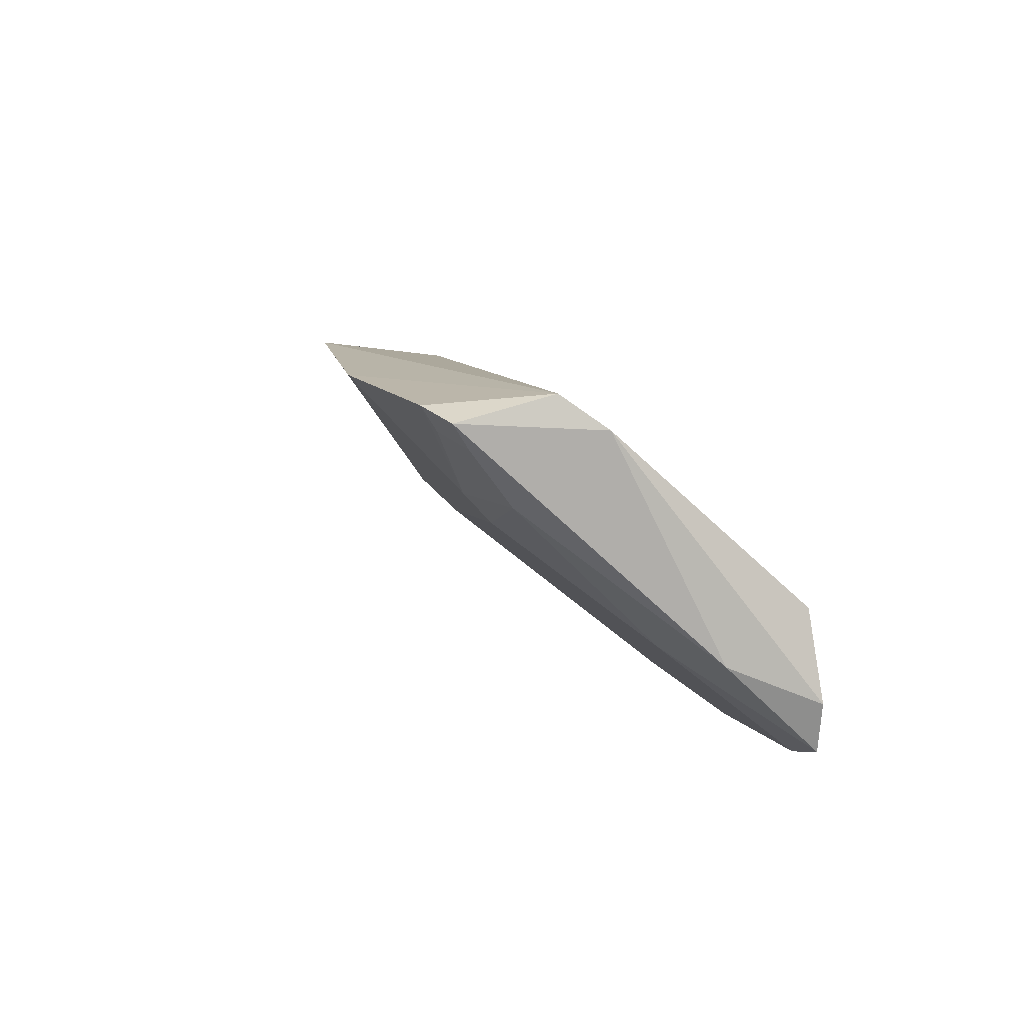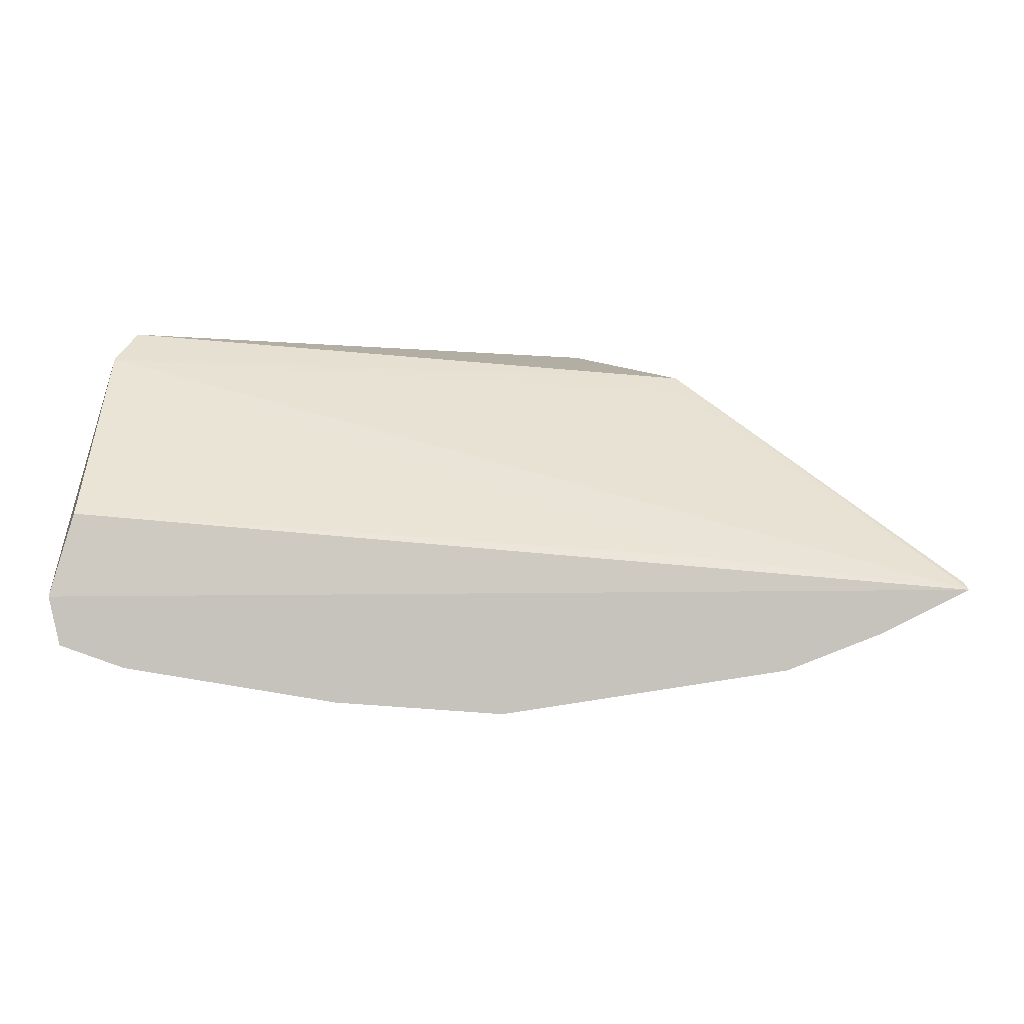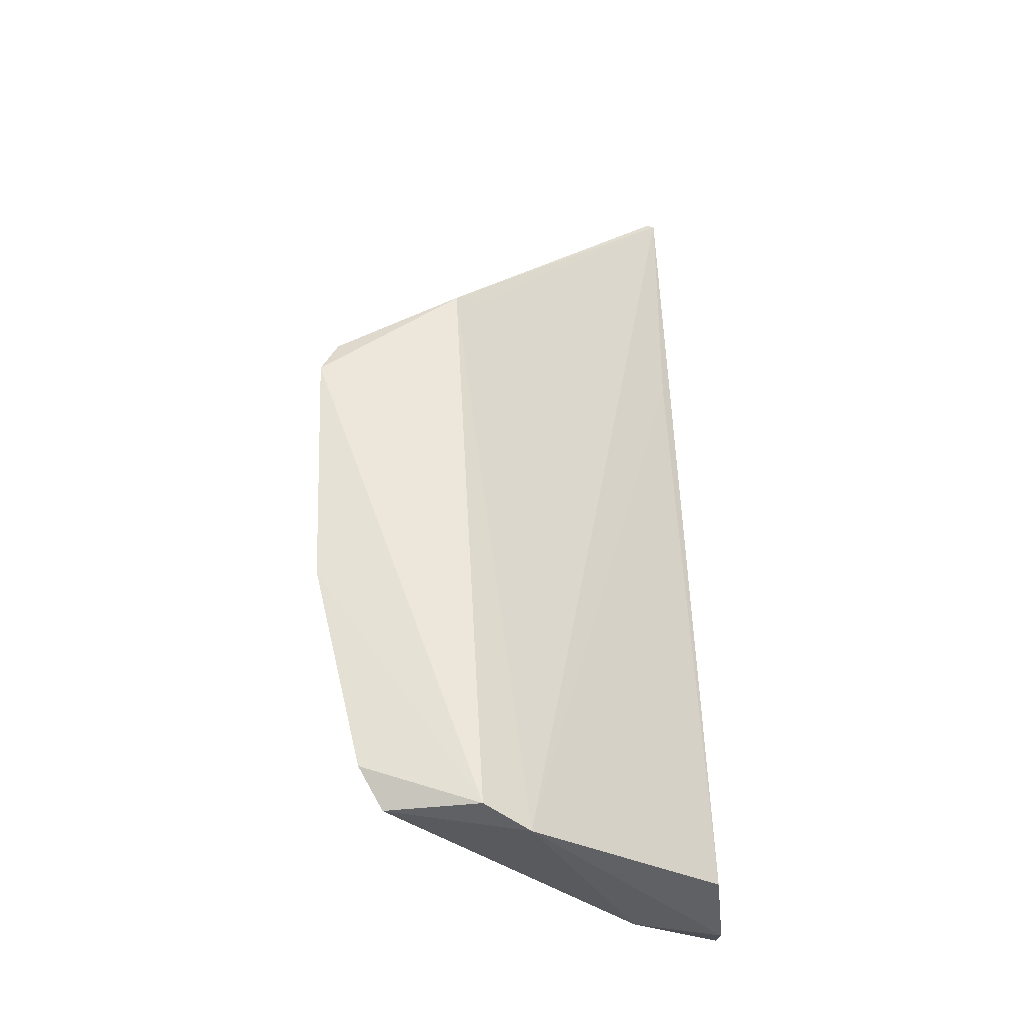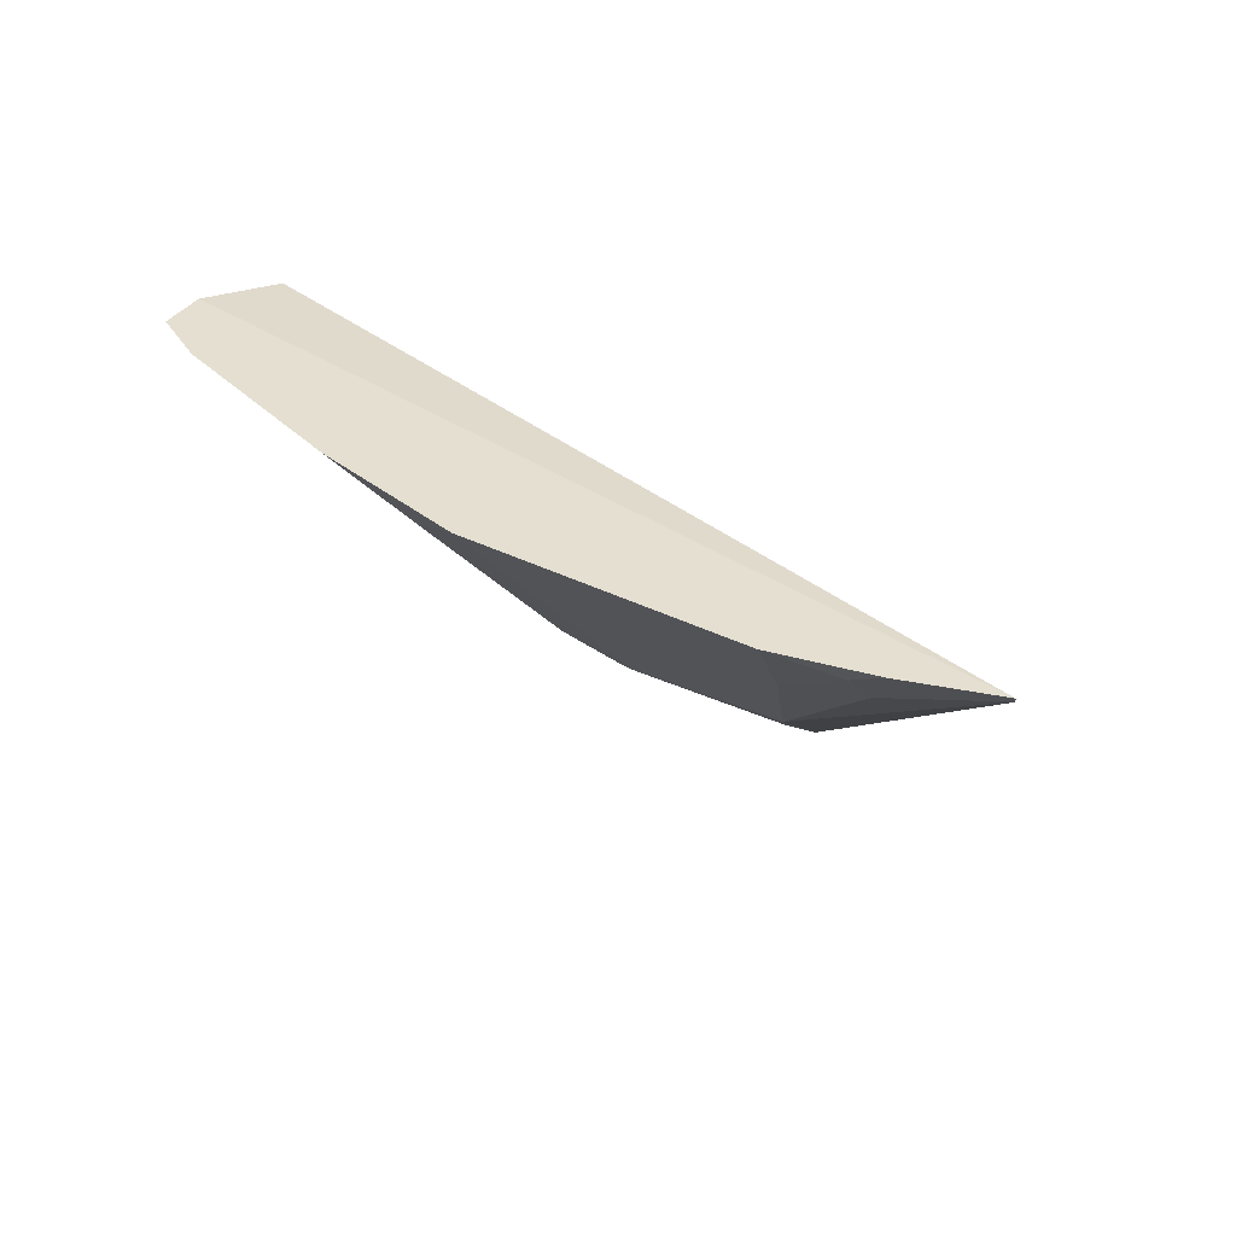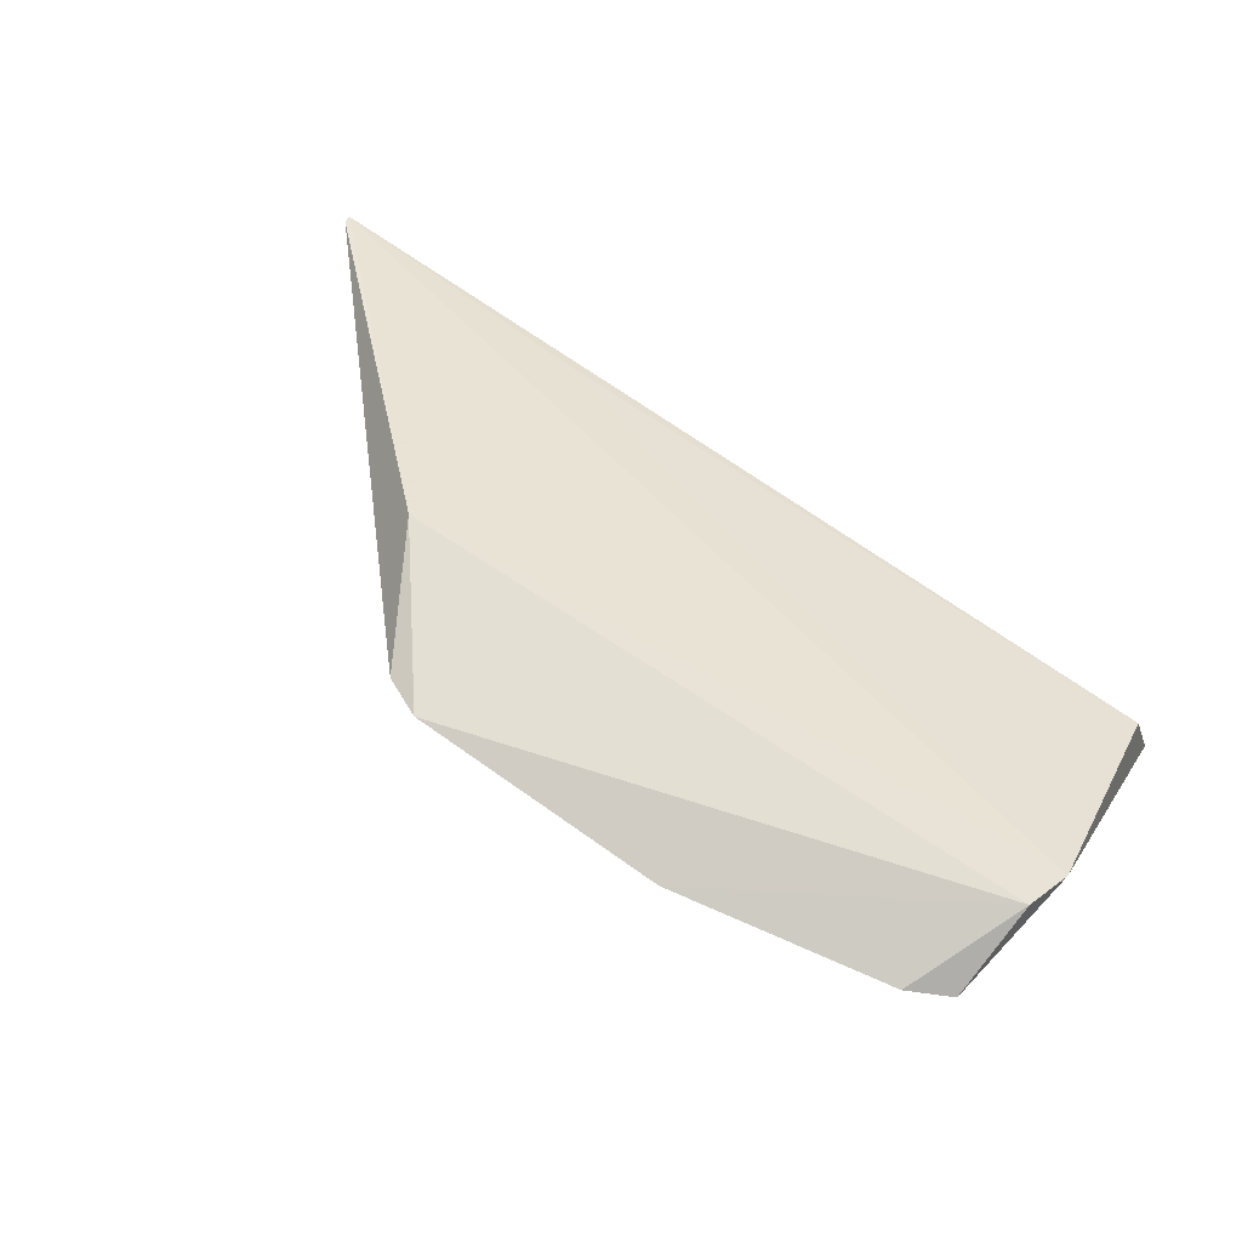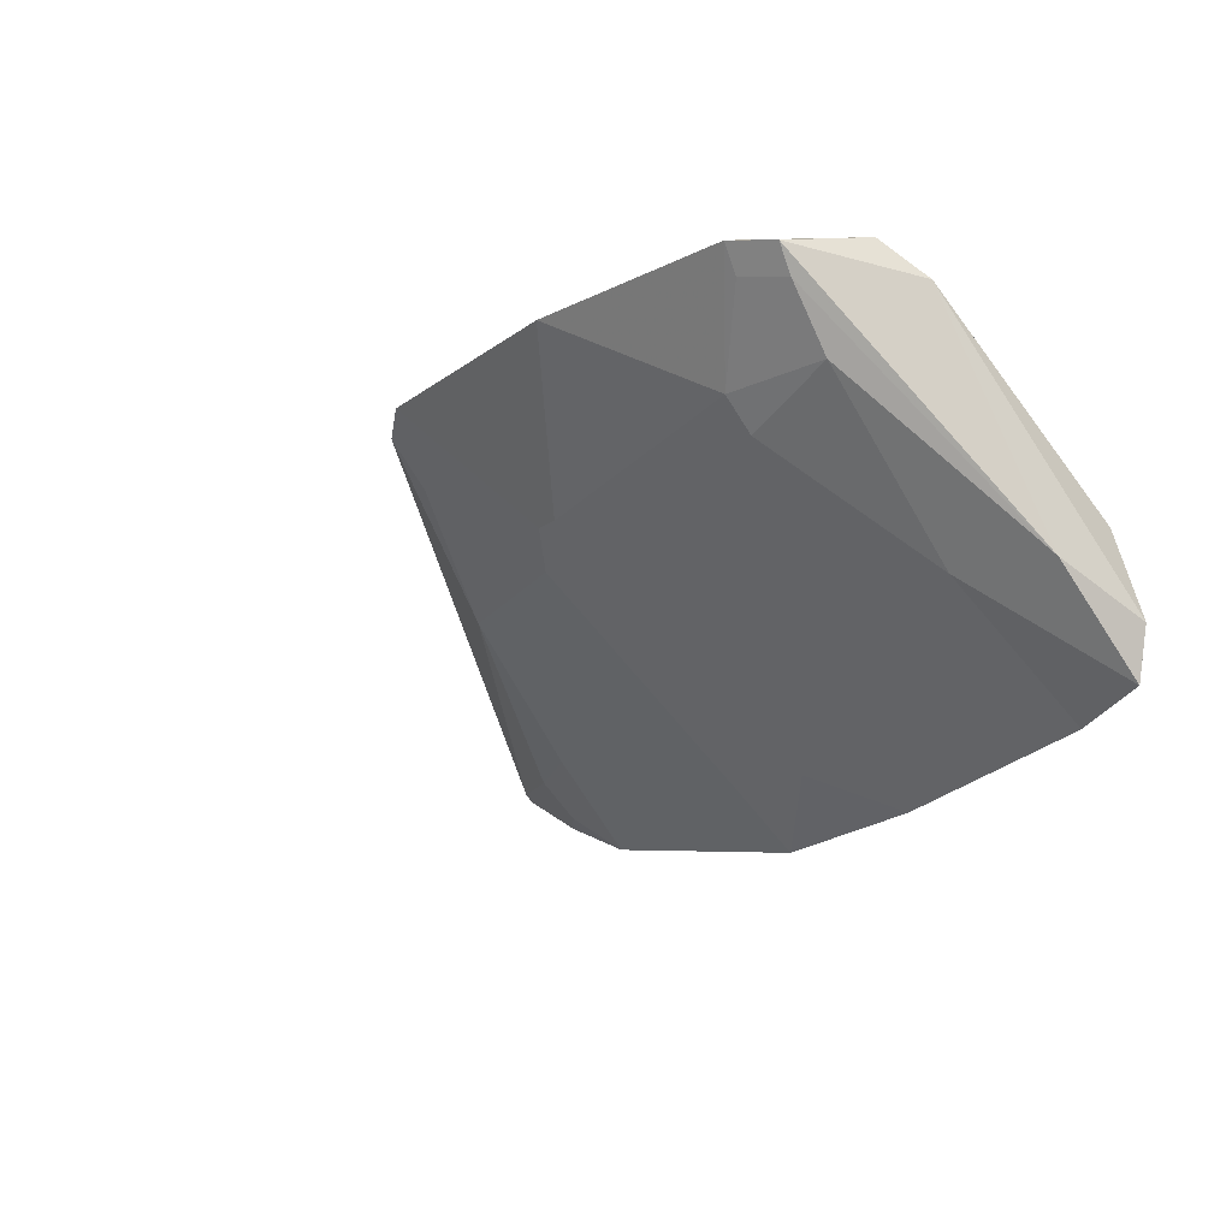
<metadata>
{"format":"obj","ext":"obj","renderer":"f3d","projection":"perspective","resolution":1024,"background":"white","views":[{"elev":12.7,"azim":-100.9,"up":"+Y"},{"elev":0.6,"azim":2.2,"up":"+Y"},{"elev":58.7,"azim":-92.1,"up":"+Y"},{"elev":36.6,"azim":41.9,"up":"+Z"},{"elev":77.5,"azim":-145.3,"up":"+Y"},{"elev":-16.0,"azim":-123.9,"up":"+Y"}]}
</metadata>
<code>
v 0.1416 -0.4776 0.1754
v 0.2178 -0.4433 0.1754
v -0.1641 -0.4114 0.1719
v -0.1593 -0.3262 0.07425
v 0.05182 -0.3333 0.008583
v -0.166 -0.3394 0.09273
v -0.1742 -0.447 0.1754
v 0.09586 -0.4001 0.07326
v 0.09955 -0.3476 0.0692
v 0.1005 -0.4294 0.1704
v -0.1114 -0.3725 0.04682
v -0.1568 -0.3365 0.03541
v 0.06799 -0.3397 0.01561
v 0.1661 -0.4462 0.1499
v 0.1007 -0.3549 0.07844
v -0.00548 -0.3883 0.04602
v -0.1735 -0.4303 0.1367
v -0.1395 -0.3323 0.02619
v 0.2164 -0.4405 0.1715
v 0.1815 -0.4618 0.1754
v 0.1262 -0.4456 0.1338
v -0.05182 -0.3333 0.008583
v 0.021 -0.4967 0.1754
v 0.02005 -0.3997 0.05838
v 0.00548 -0.3883 0.04602
v -0.1509 -0.3704 0.05906
v -0.1545 -0.347 0.04199
v 0.1658 -0.4608 0.1656
v -0.1416 -0.4776 0.1754
v 0.06617 -0.3585 0.03019
v -0.02002 -0.4753 0.1494
v -0.1372 -0.3428 0.03277
v -0.1695 -0.4679 0.1754
v -0.14 -0.4308 0.1187
v 0.02002 -0.4753 0.1494
v -0.02005 -0.3997 0.05838
v -0.05056 -0.492 0.1754
v -0.111 -0.385 0.05802
f 7 1 2
f 7 2 3
f 7 3 6
f 9 5 4
f 9 4 6
f 10 6 3
f 10 3 2
f 10 2 6
f 12 6 4
f 13 5 9
f 15 9 6
f 15 6 2
f 15 2 9
f 17 7 6
f 17 6 12
f 18 12 4
f 19 8 13
f 19 14 8
f 19 2 14
f 19 13 9
f 19 9 2
f 20 14 2
f 20 2 1
f 21 1 8
f 21 8 14
f 22 16 11
f 22 5 16
f 22 11 18
f 22 18 4
f 22 4 5
f 23 1 7
f 24 8 1
f 25 16 5
f 25 5 13
f 25 24 16
f 27 12 18
f 27 11 26
f 27 26 17
f 27 17 12
f 28 20 1
f 28 14 20
f 28 21 14
f 28 1 21
f 29 23 7
f 30 13 8
f 30 8 24
f 30 25 13
f 30 24 25
f 32 27 18
f 32 18 11
f 32 11 27
f 33 29 7
f 33 7 17
f 33 17 26
f 34 33 26
f 34 29 33
f 35 23 31
f 35 24 1
f 35 1 23
f 36 16 24
f 36 35 31
f 36 24 35
f 36 31 29
f 36 11 16
f 37 31 23
f 37 23 29
f 37 29 31
f 38 34 26
f 38 26 11
f 38 11 36
f 38 36 29
f 38 29 34

</code>
